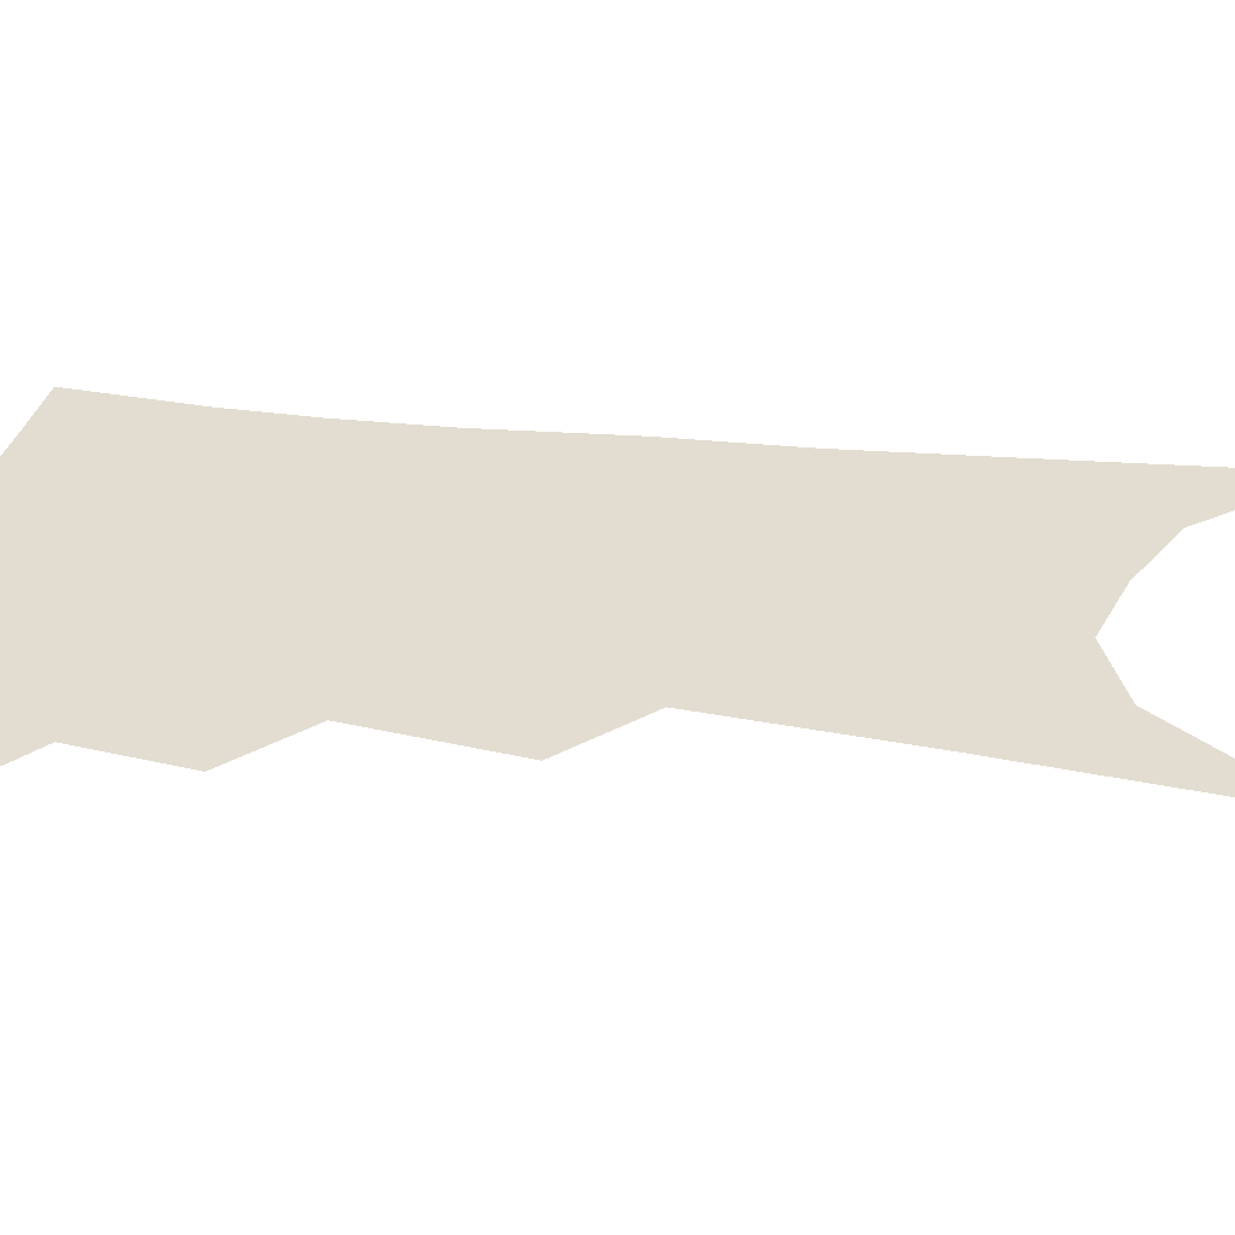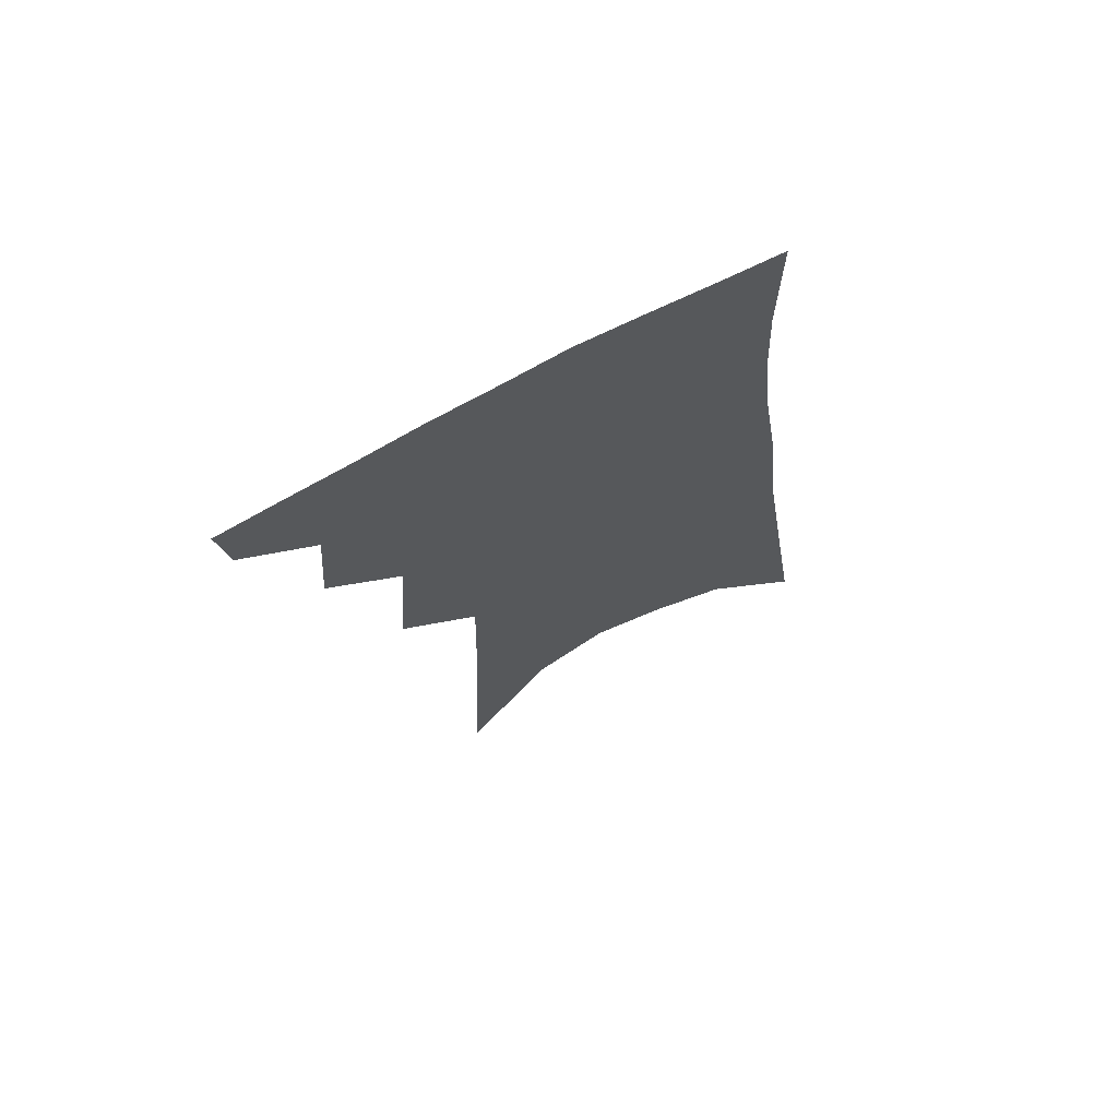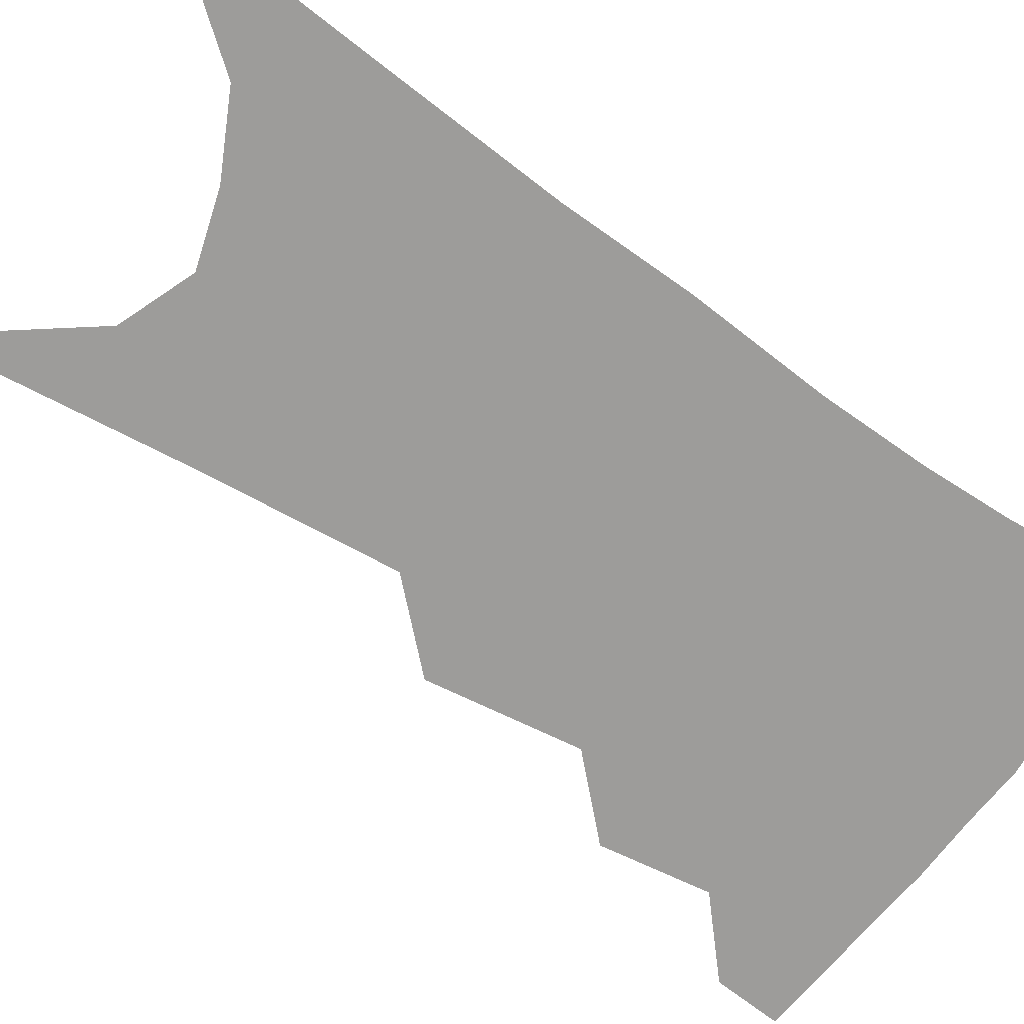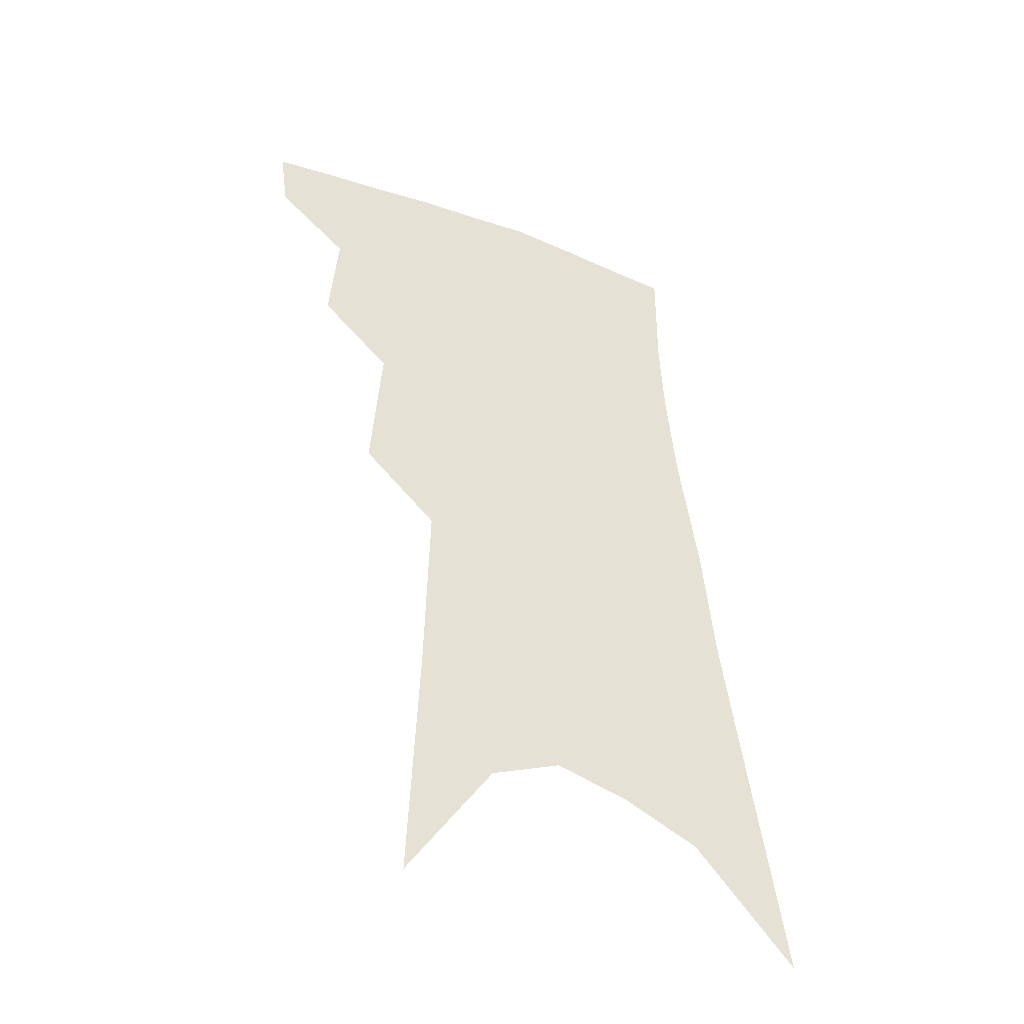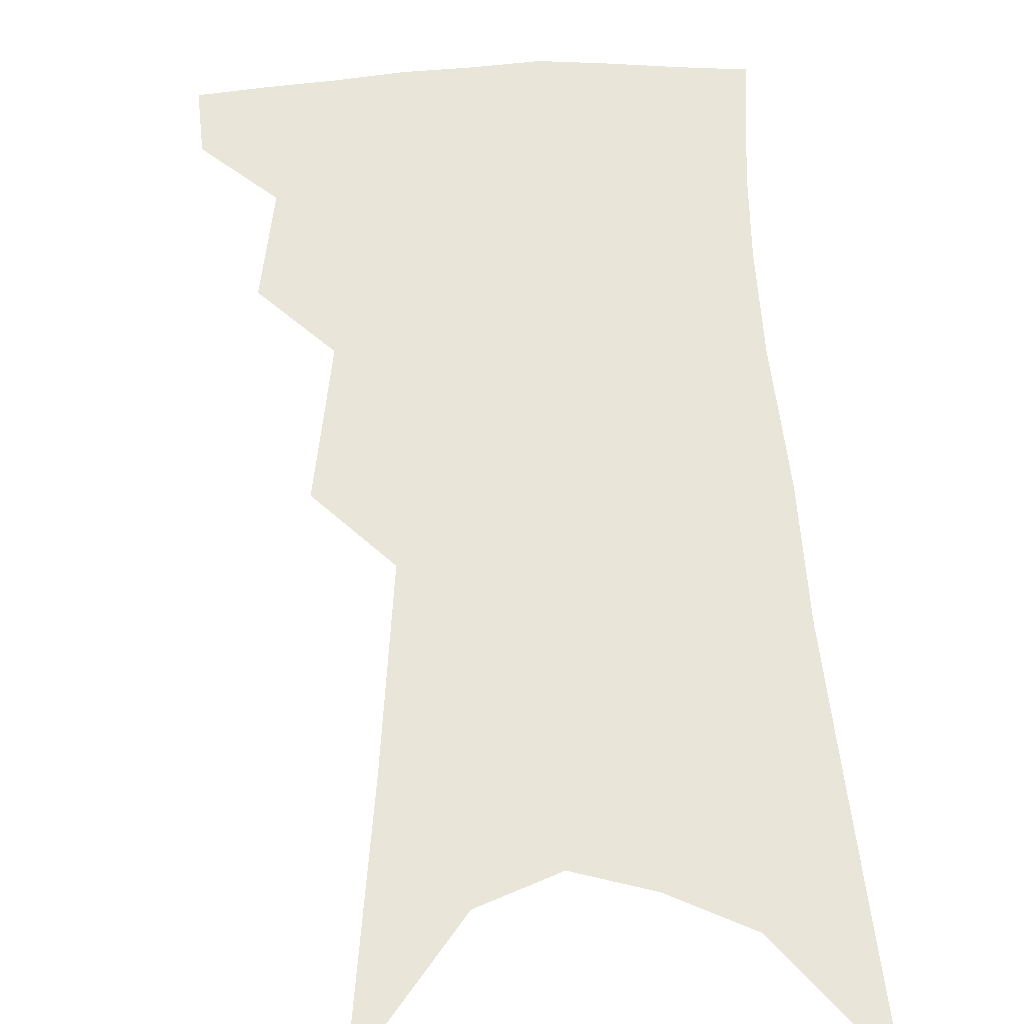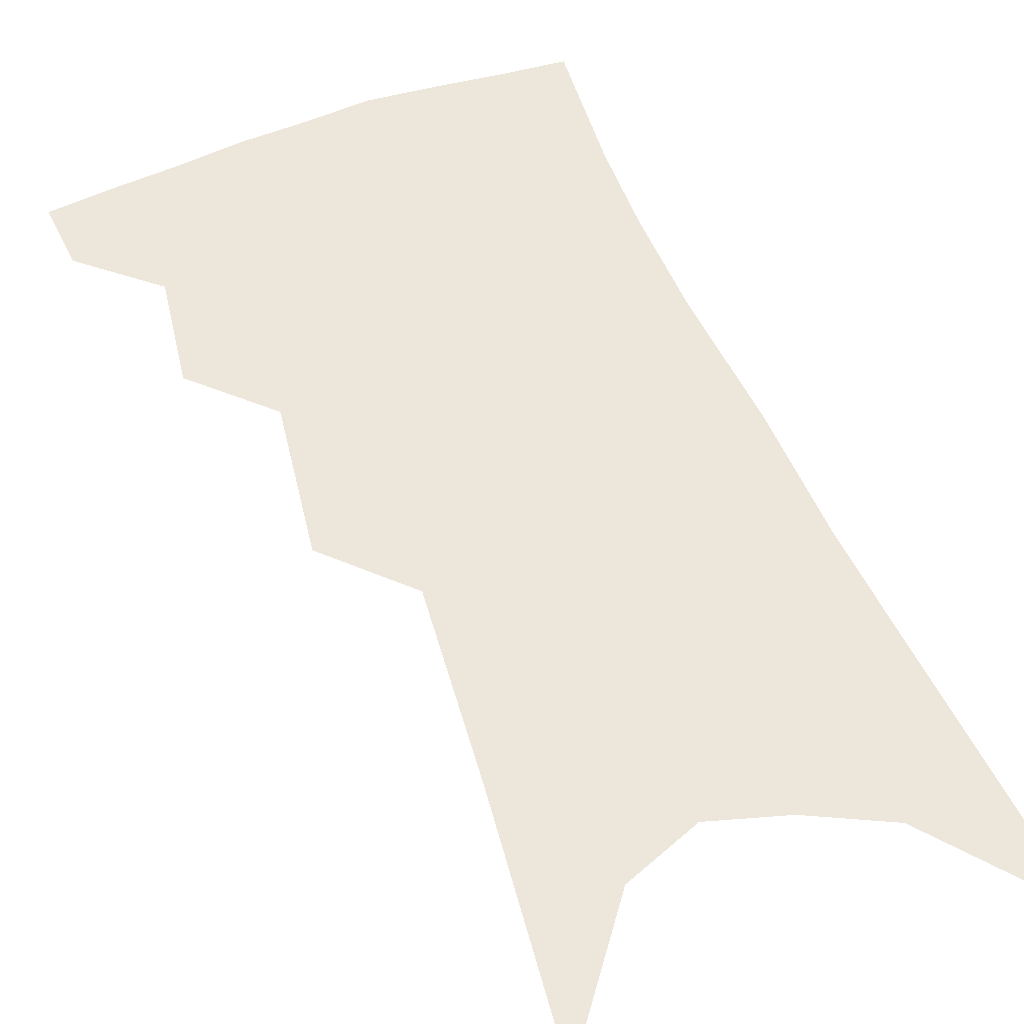
<metadata>
{"format":"obj","ext":"obj","renderer":"f3d","projection":"perspective","resolution":1024,"background":"white","views":[{"elev":35.1,"azim":-76.9,"up":"+Z"},{"elev":71.2,"azim":-26.5,"up":"+Y"},{"elev":-70.2,"azim":60.1,"up":"+Z"},{"elev":-44.9,"azim":-26.9,"up":"+Y"},{"elev":57.9,"azim":1.7,"up":"+Z"},{"elev":53.9,"azim":-17.1,"up":"+Z"}]}
</metadata>
<code>
v 497.4 347.8 0
v 494.6 367.8 0
v 517.3 297.8 0
v 519.8 330.9 0
v 517.4 351.6 0
v 513.8 371.4 0
v 536.2 232.5 0
v 539.5 278.8 0
v 540.5 311.2 0
v 539.7 335.2 0
v 536.9 354.8 0
v 533.5 374.5 0
v 555.2 74.34 0
v 558.3 152.3 0
v 559.7 211.8 0
v 559.1 250.8 0
v 560.2 289.2 0
v 560.6 317.6 0
v 559.1 338.6 0
v 556.4 357.9 0
v 552.9 378.2 0
v 582.4 117.1 0
v 581.5 177.5 0
v 580.2 224.3 0
v 579.6 262.6 0
v 579.5 295.1 0
v 579.5 321.7 0
v 578.4 341.3 0
v 576.8 360.1 0
v 572.9 380.7 0
v 604.7 127.9 0
v 602 179.2 0
v 599.6 231.2 0
v 598.5 268.2 0
v 597.9 298.3 0
v 597.5 322.9 0
v 597.2 343.4 0
v 596 362 0
v 592.2 383.7 0
v 627.6 123 0
v 622.4 183.1 0
v 618.7 232 0
v 617 268 0
v 615.8 299 0
v 615.4 323.8 0
v 615.4 344.1 0
v 615.4 363.1 0
v 613 383.3 0
v 651.7 113.2 0
v 644.6 174 0
v 639.5 222.9 0
v 637.1 259.6 0
v 634.7 293.8 0
v 633.2 322.5 0
v 633.4 344.6 0
v 633.9 363.9 0
v 633.3 382.5 0
v 683.2 79.41 0
v 673.8 144.2 0
v 666.1 198.9 0
v 662.2 239.3 0
v 656 282.5 0
v 652.9 315 0
v 651.7 342 0
v 651.8 363.9 0
v 652 382.2 0
v 721 391 0
f 4 5 1
f 1 5 2
f 5 6 2
f 8 9 3
f 3 9 4
f 9 10 4
f 4 10 5
f 10 11 5
f 5 11 6
f 11 12 6
f 15 16 7
f 7 16 8
f 16 17 8
f 8 17 9
f 17 18 9
f 9 18 10
f 18 19 10
f 10 19 11
f 19 20 11
f 11 20 12
f 20 21 12
f 13 22 14
f 22 23 14
f 14 23 15
f 23 24 15
f 15 24 16
f 24 25 16
f 16 25 17
f 25 26 17
f 17 26 18
f 26 27 18
f 18 27 19
f 27 28 19
f 19 28 20
f 28 29 20
f 20 29 21
f 29 30 21
f 22 31 23
f 31 32 23
f 23 32 24
f 32 33 24
f 24 33 25
f 33 34 25
f 25 34 26
f 34 35 26
f 26 35 27
f 35 36 27
f 27 36 28
f 36 37 28
f 28 37 29
f 37 38 29
f 29 38 30
f 38 39 30
f 31 40 32
f 40 41 32
f 32 41 33
f 41 42 33
f 33 42 34
f 42 43 34
f 34 43 35
f 43 44 35
f 35 44 36
f 44 45 36
f 36 45 37
f 45 46 37
f 37 46 38
f 46 47 38
f 38 47 39
f 47 48 39
f 40 49 41
f 49 50 41
f 41 50 42
f 50 51 42
f 42 51 43
f 51 52 43
f 43 52 44
f 52 53 44
f 44 53 45
f 53 54 45
f 45 54 46
f 54 55 46
f 46 55 47
f 55 56 47
f 47 56 48
f 56 57 48
f 49 58 50
f 58 59 50
f 50 59 51
f 59 60 51
f 51 60 52
f 60 61 52
f 52 61 53
f 61 62 53
f 53 62 54
f 62 63 54
f 54 63 55
f 63 64 55
f 55 64 56
f 64 65 56
f 56 65 57
f 65 66 57

</code>
